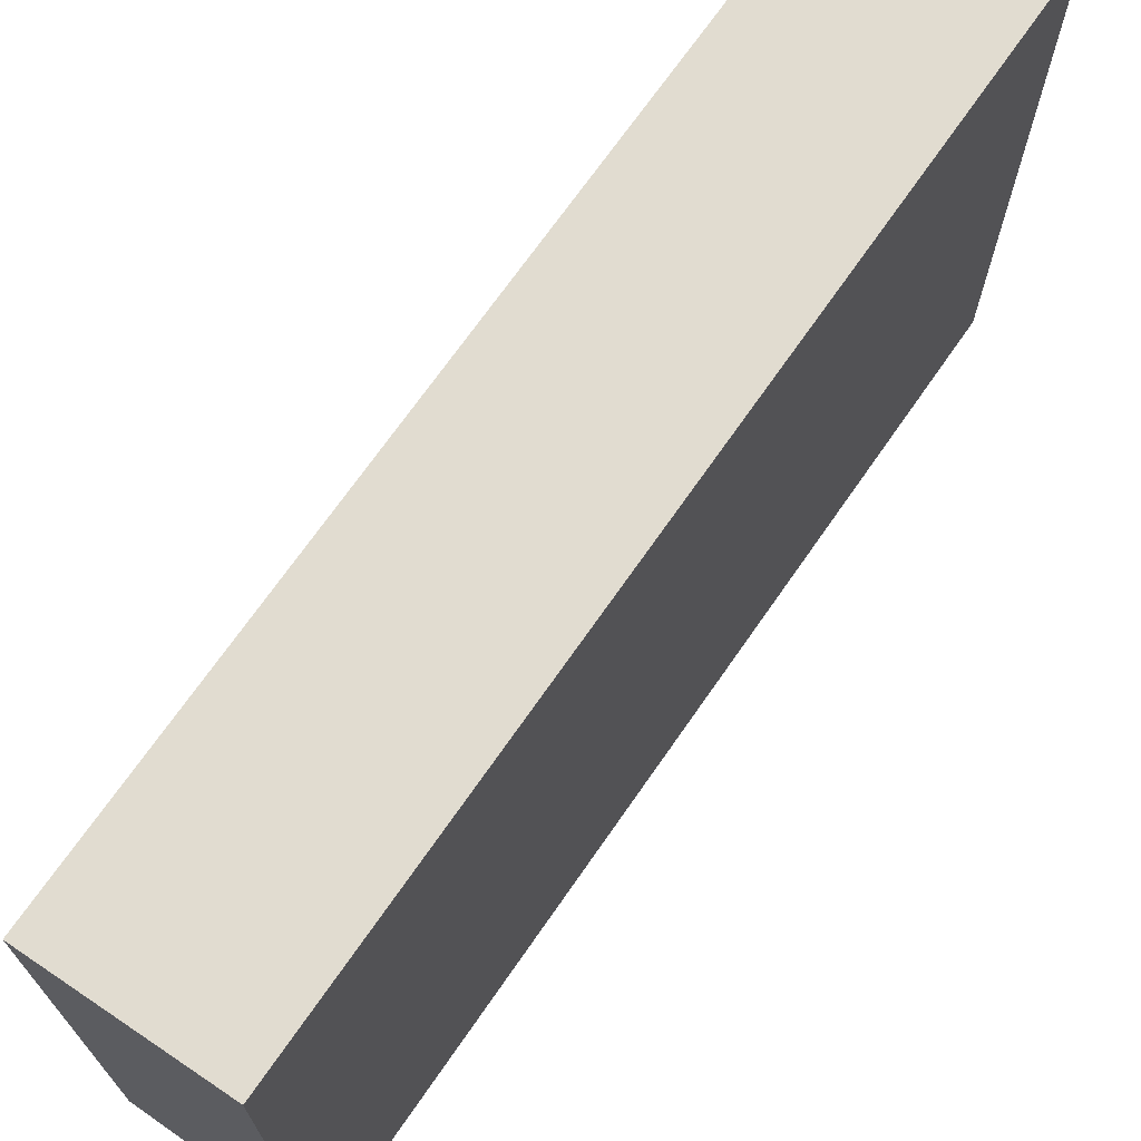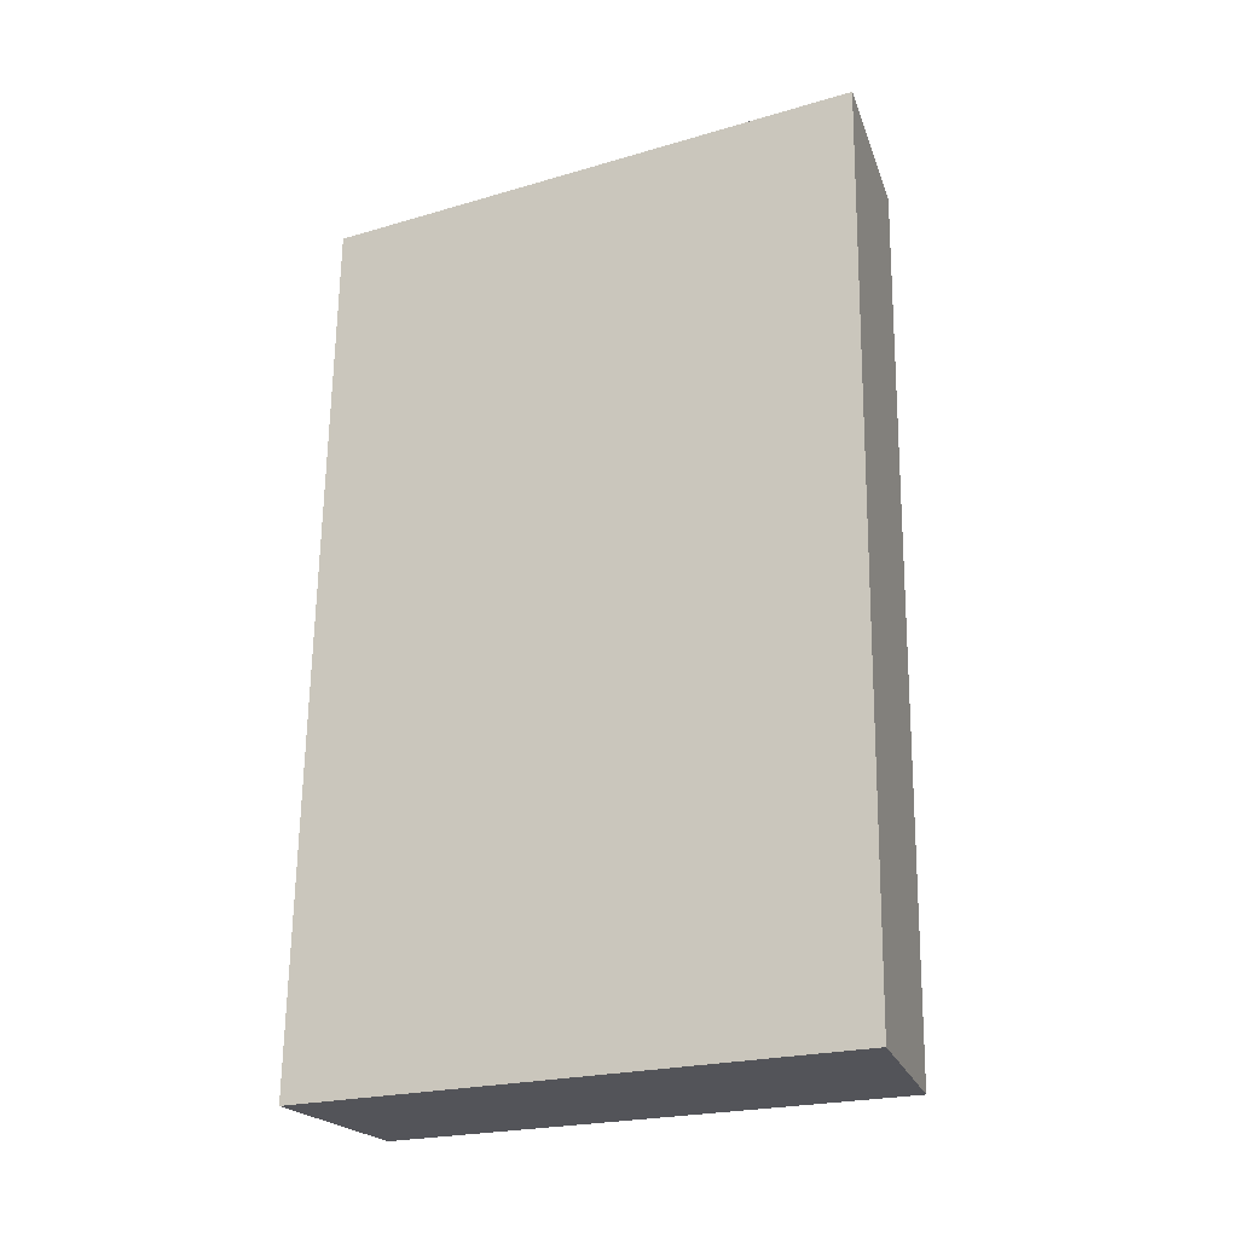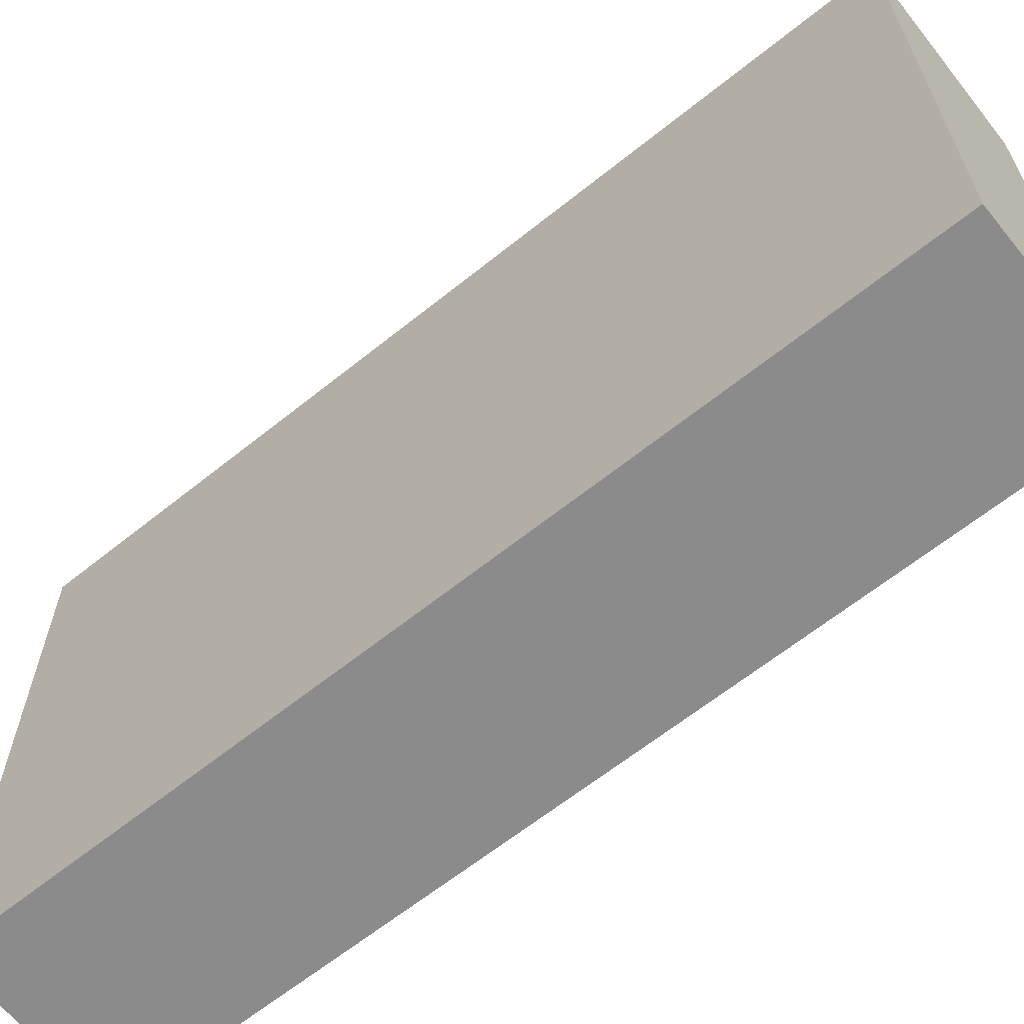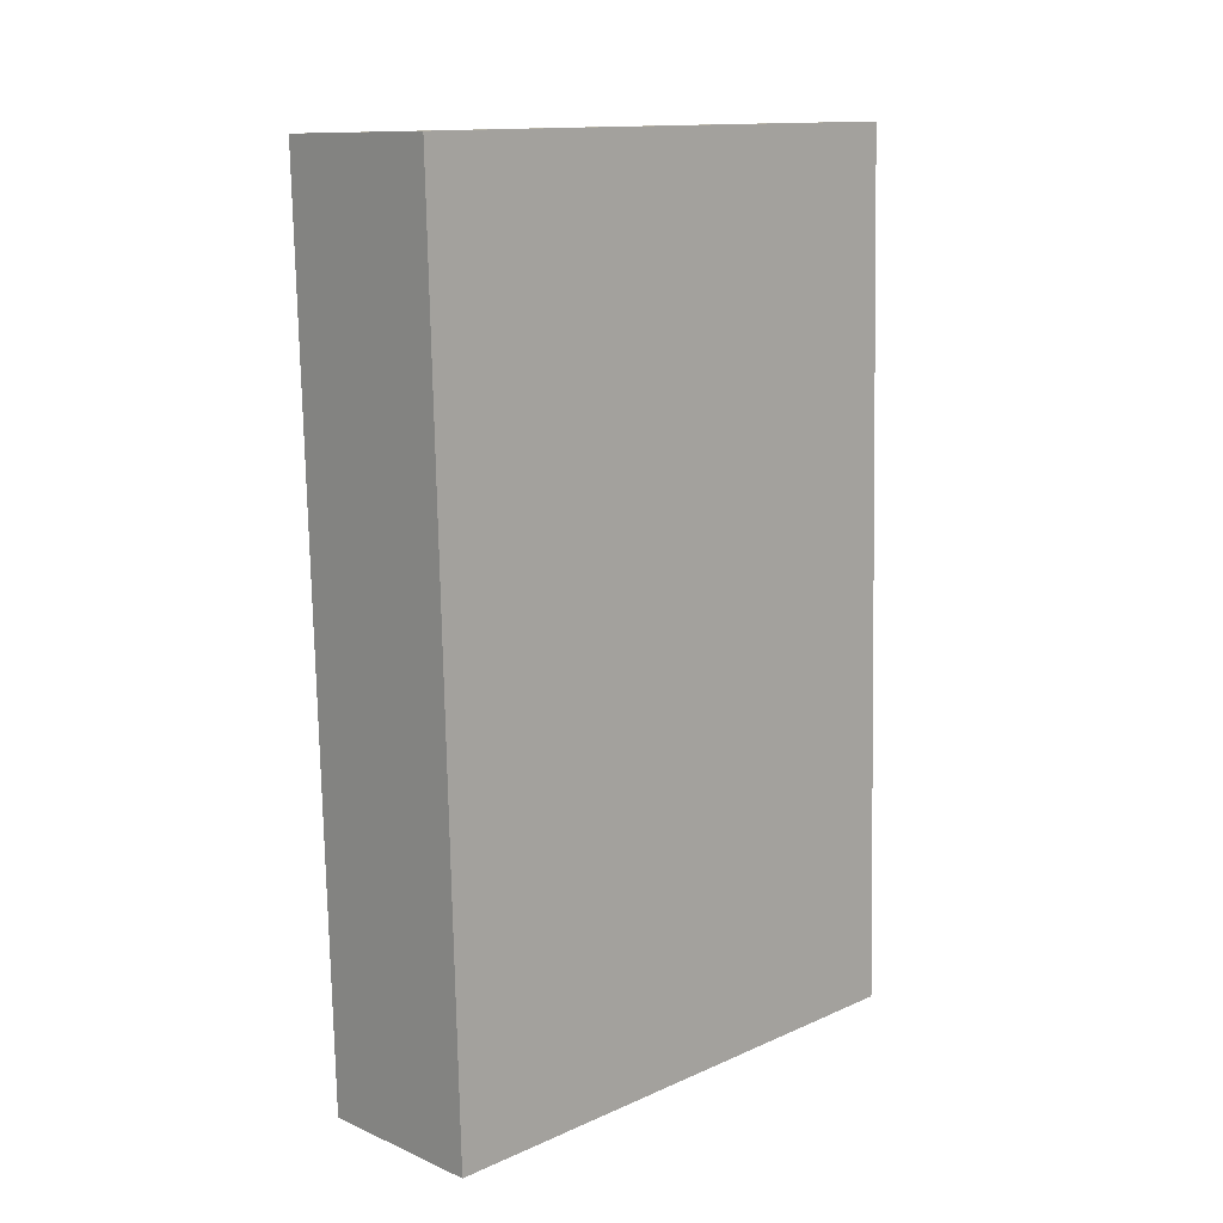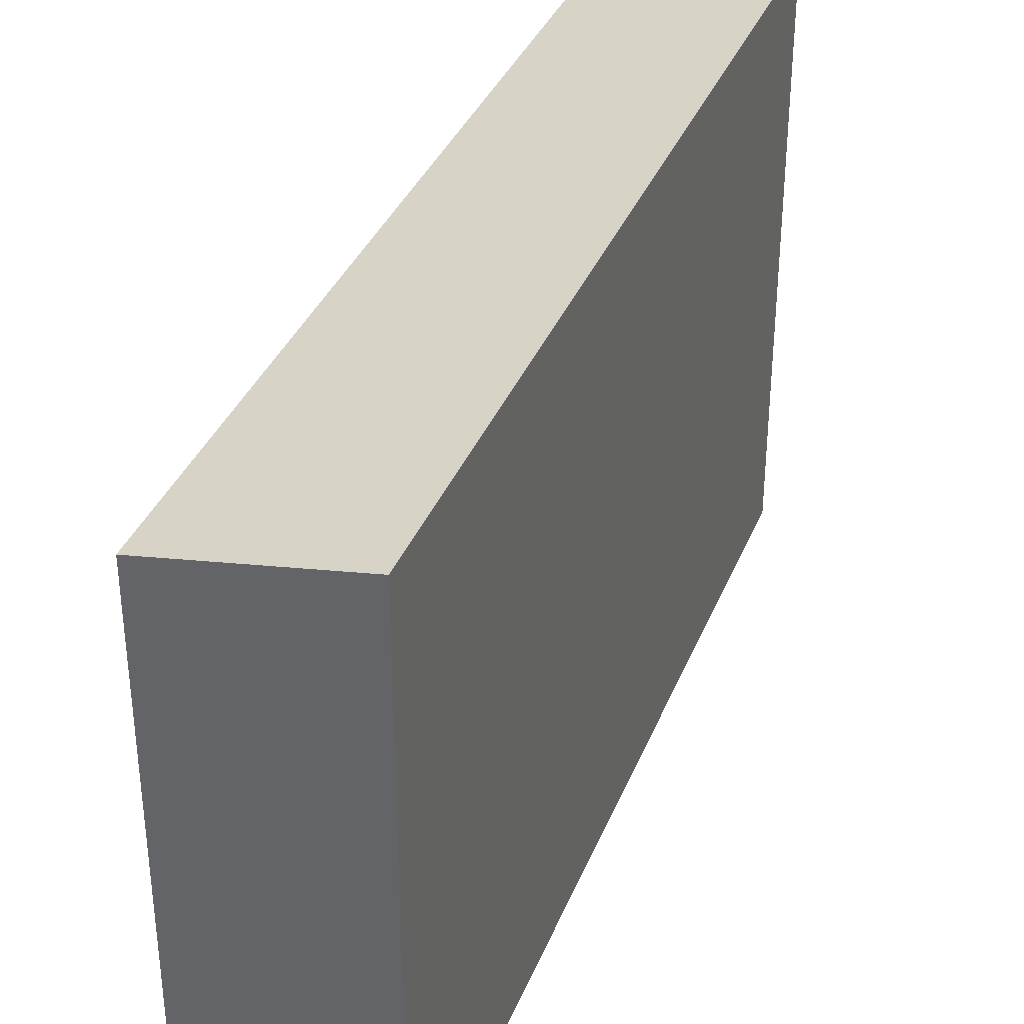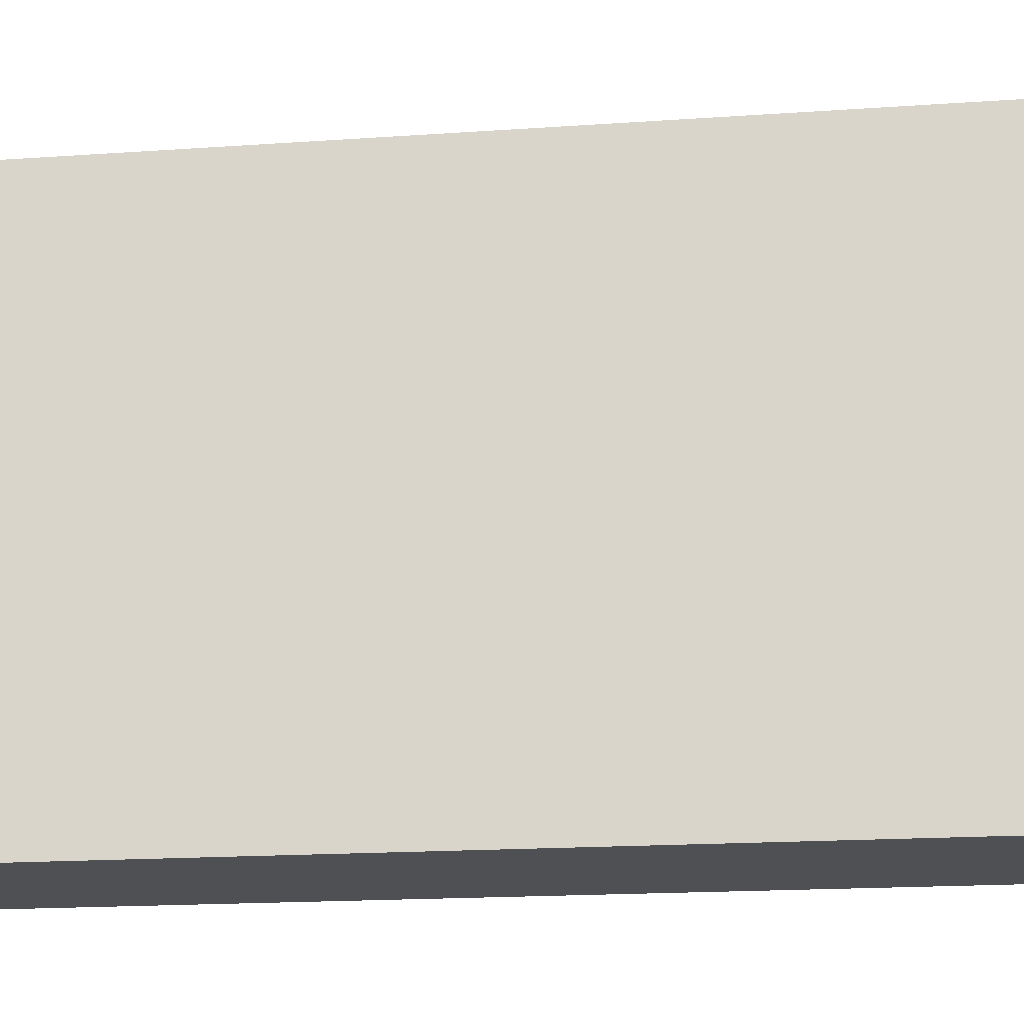
<metadata>
{"format":"obj","ext":"obj","renderer":"f3d","projection":"perspective","resolution":1024,"background":"white","views":[{"elev":70.1,"azim":33.1,"up":"+Y"},{"elev":-22.3,"azim":116.9,"up":"+Z"},{"elev":-63.9,"azim":127.4,"up":"+Y"},{"elev":13.6,"azim":45.6,"up":"+Z"},{"elev":35.9,"azim":18.5,"up":"+Y"},{"elev":-18.8,"azim":95.8,"up":"+Y"}]}
</metadata>
<code>
v  6.595 -1.146e-17 0.1872
v  0.9482 2.039e-15 -33.29
v  7.543 2.027e-15 -33.1
v  0 0 0
v  6.595 20.96 0.1865
v  7.544 20.96 -33.1
v  0.0004217 19.8 -0.0006266
v  0.9487 19.8 -33.29
g defaultobject
f 1 2 3
f 2 1 4
f 3 5 1
f 5 3 6
f 1 7 4
f 7 1 5
f 7 2 4
f 2 7 8
f 8 3 2
f 3 8 6
f 8 5 6
f 5 8 7

</code>
